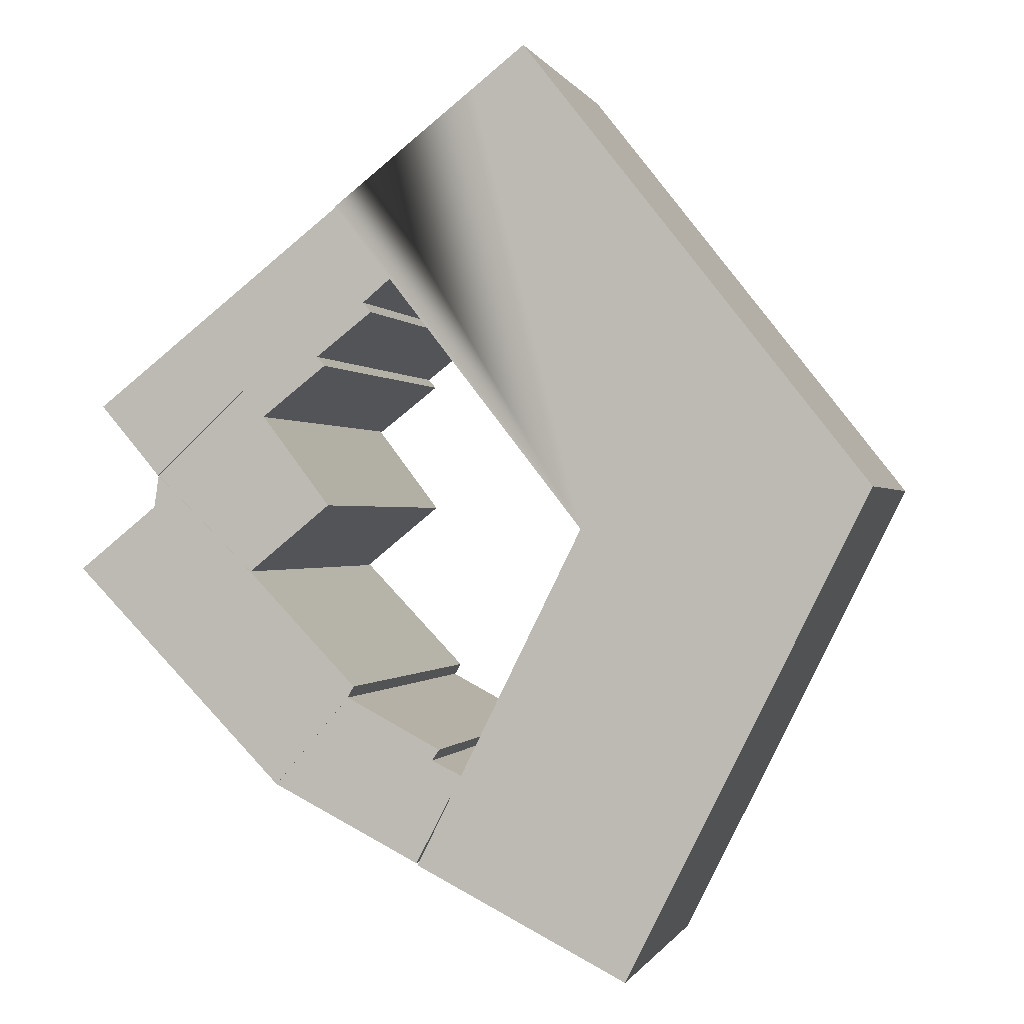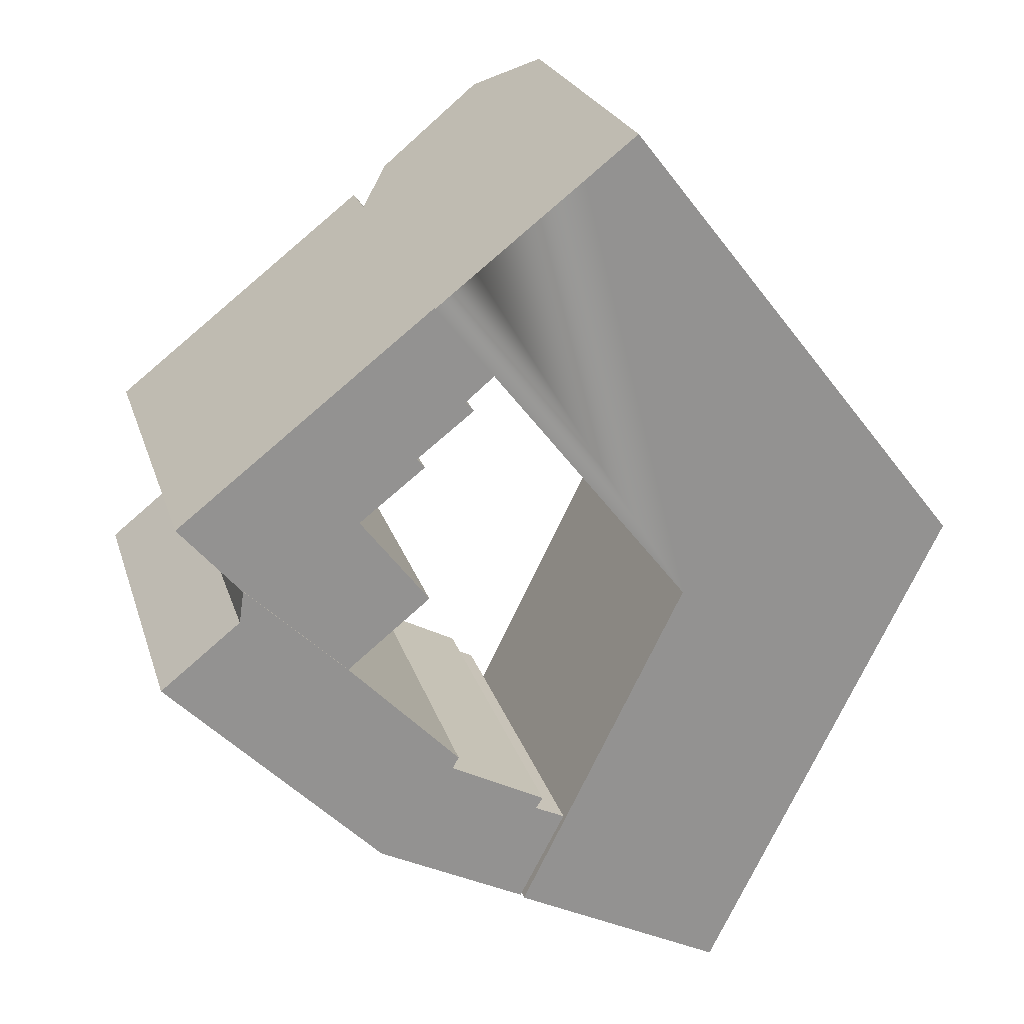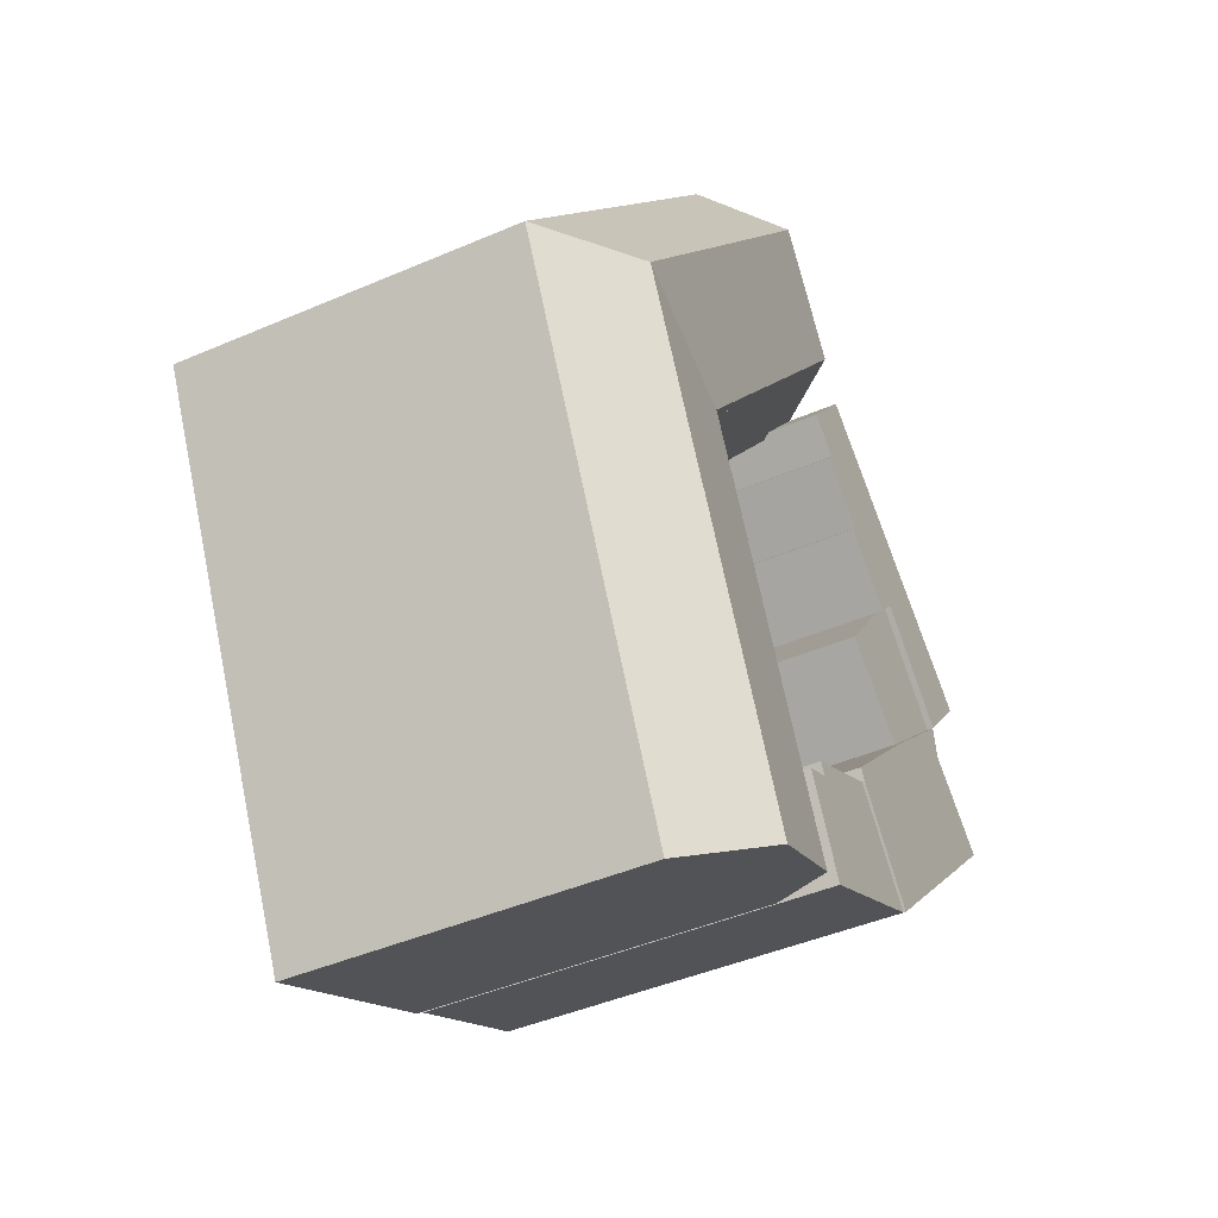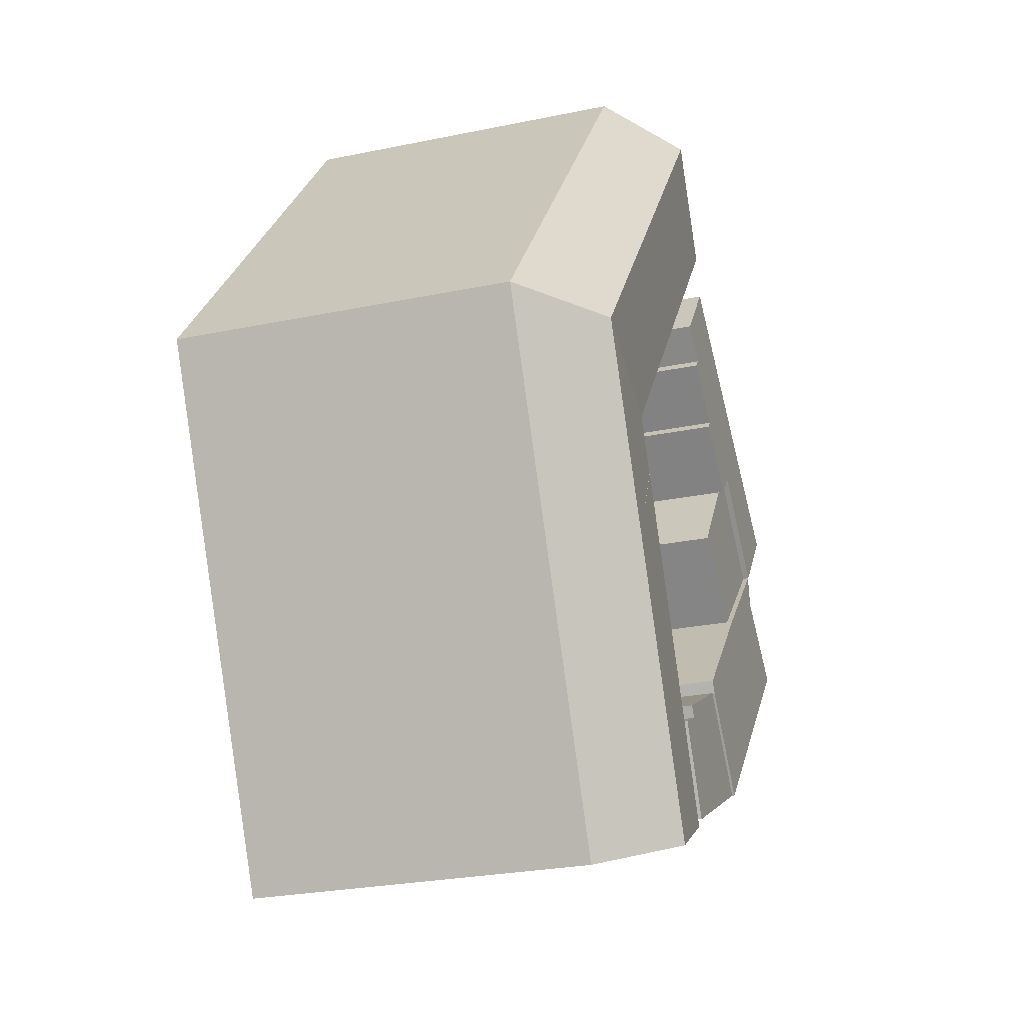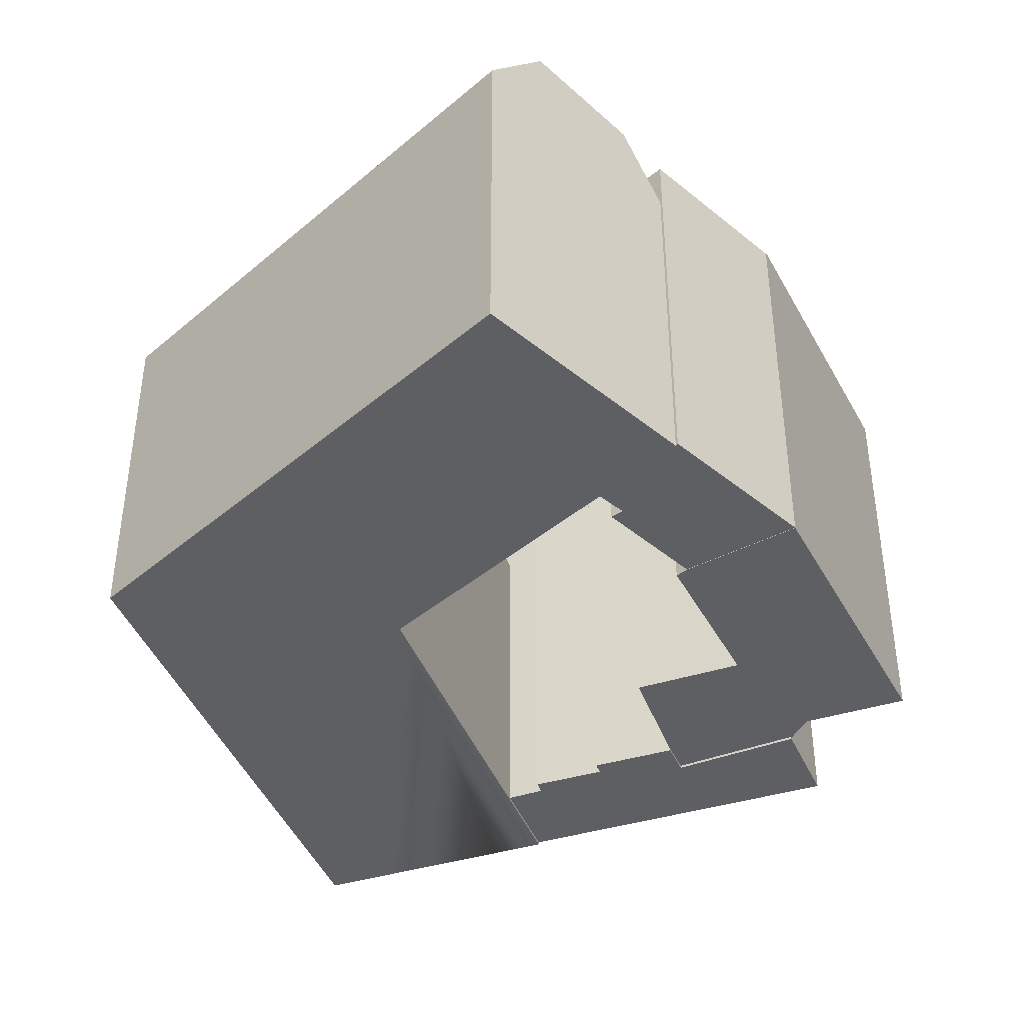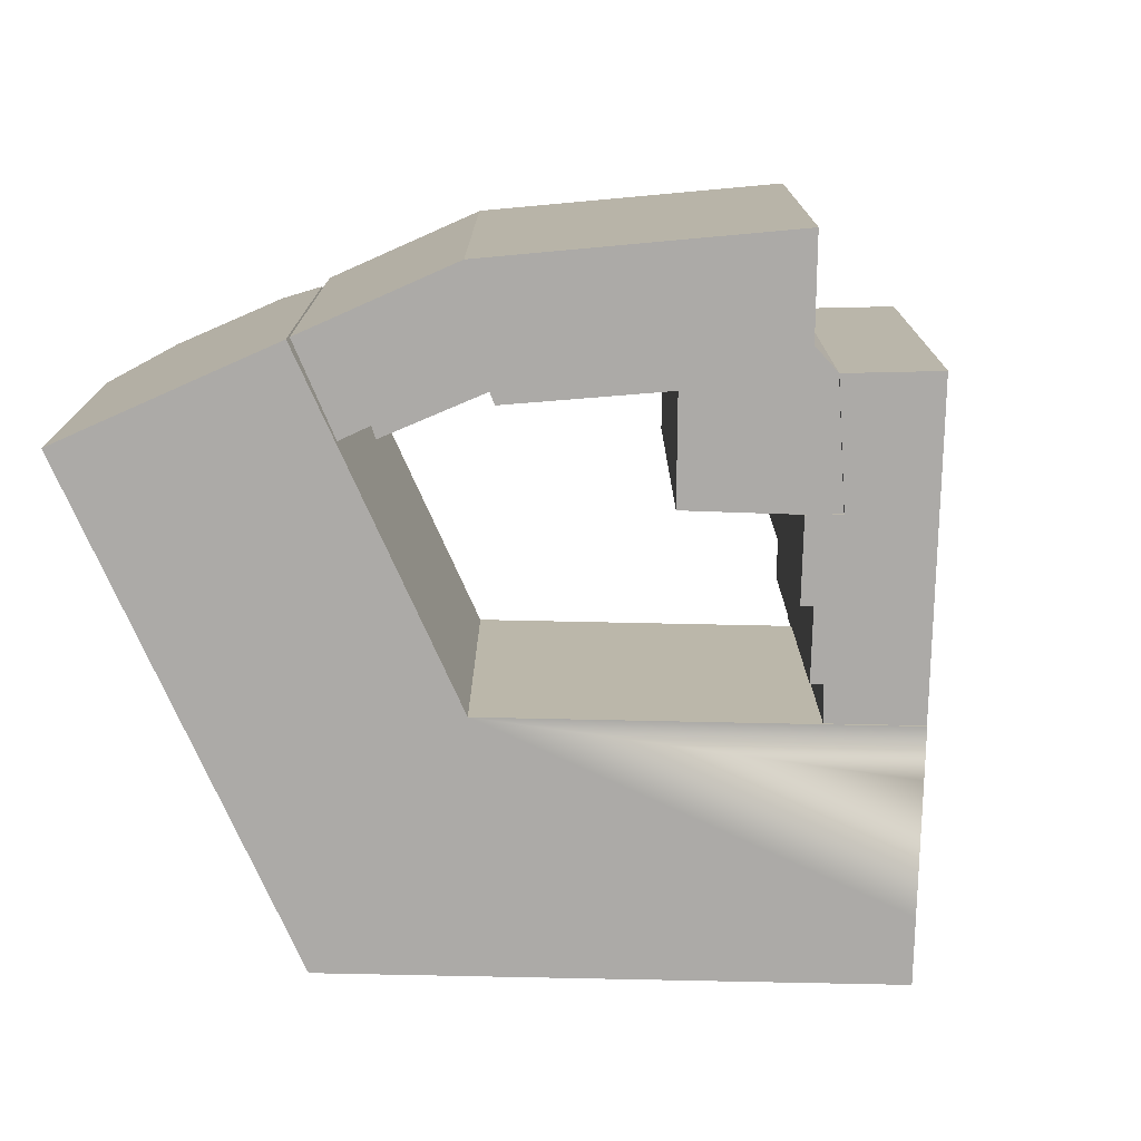
<metadata>
{"format":"obj","ext":"obj","renderer":"f3d","projection":"perspective","resolution":1024,"background":"white","views":[{"elev":-0.3,"azim":14.8,"up":"+Z"},{"elev":23.3,"azim":-15.4,"up":"+Z"},{"elev":-44.2,"azim":116.8,"up":"+Z"},{"elev":-26.5,"azim":108.0,"up":"+Z"},{"elev":-41.5,"azim":162.1,"up":"+Y"},{"elev":-76.0,"azim":-129.3,"up":"+Y"}]}
</metadata>
<code>
v  -1.313 17.3 -2.641
v  -9.982 -0.14 -20.07
v  -1.313 -0.14 -2.641
v  -9.982 17.3 -20.07
v  -13 -5.624e-16 9.184
v  -11.3 20.3 10.61
v  -11.3 -6.496e-16 10.61
v  -13 20.3 9.184
v  -12.59 -5.314e-16 8.678
v  -12.59 20.3 8.678
v  -15.56 -3.916e-16 6.395
v  -15.56 20.3 6.394
v  -15.14 -3.621e-16 5.914
v  -15.14 20.3 5.913
v  -18.56 -2.003e-16 3.271
v  -18.56 20.3 3.271
v  -19.74 20.3 4.65
v  -19.74 -2.848e-16 4.651
v  -24.55 -1.252e-17 0.2045
v  -24.55 20.3 0.2039
v  -27.74 20.3 3.931
v  -27.74 -2.407e-16 3.932
v  -15.38 20.3 13.56
v  -15.38 -8.302e-16 13.56
v  -14.28 20.3 14.41
v  -14.28 -8.827e-16 14.42
v  -14.99 0.13 -1.41
v  -18.56 19.99 3.271
v  -18.56 0.13 3.271
v  -14.99 19.99 -1.411
v  -19.32 0.13 -4.899
v  -19.32 19.99 -4.899
v  -24.55 19.99 0.2039
v  -24.55 0.13 0.2045
v  -19.74 19.99 4.65
v  -19.74 0.13 4.651
v  -17.28 0.07 -7.01
v  -19.32 20.28 -4.899
v  -19.32 0.07 -4.899
v  -17.28 20.28 -7.011
v  -13.55 0.07 -10.89
v  -13.55 20.28 -10.89
v  -13.87 0.07 -11.48
v  -13.87 20.28 -11.48
v  -17.82 0.07 -16.12
v  -17.82 20.28 -16.12
v  -28.94 20.28 -4.789
v  -28.94 0.07 -4.789
v  -24.79 20.28 -1.477
v  -24.79 0.07 -1.476
v  -24.55 20.28 0.2039
v  -24.55 0.07 0.2045
v  -10.12 0.09 -20
v  -7.706 20.16 -15.4
v  -7.707 0.09 -15.4
v  -10.12 20.16 -20
v  -10.28 20.16 -19.92
v  -10.28 0.09 -19.92
v  -17.82 20.16 -16.12
v  -17.82 0.09 -16.12
v  -13.87 20.16 -11.48
v  -13.87 0.09 -11.48
v  -8.892 0.09 -14.09
v  -8.891 20.16 -14.09
v  -9.269 0.09 -14.65
v  -9.269 20.16 -14.65
v  4.751 21.16 -10.38
v  4.751 21.16 -10.38
v  4.753 21.16 -10.38
v  0.537 20.6 -5.002
v  0.537 20.6 -5.002
v  0.5039 20.6 -4.96
v  0.5039 20.54 -4.96
v  4.775 21.16 -10.41
v  4.775 21.12 -10.41
v  7.087 17.3 -13.36
v  5.068 17.3 10.19
v  3.385 -0.14 6.806
v  5.068 -0.14 10.19
v  3.381 -0.14 6.798
v  0 -0.14 -8.573e-18
v  0.0004423 20.6 -0.0006572
v  3.385 21.16 6.805
v  3.382 21.16 6.798
v  -12.43 20.6 15.86
v  -4.325 17.3 22.18
v  -7.022 21.16 20.07
v  -14.53 17.3 14.22
v  -14.53 -0.14 14.22
v  -4.326 -0.14 22.18
v  -12.43 -0.14 15.86
v  -7.022 -0.14 20.07
v  -0.001137 20.6 -0.003833
v  -0.00158 -0.14 -0.003176
v  -0.001137 20.6 -0.003833
v  13.47 17.3 -0.5315
v  13.47 -0.14 -0.531
v  0.9969 17.3 -25.61
v  -7.607 20.6 -21.27
v  -2.056 21.16 -24.07
v  0.9965 -0.14 -25.61
v  -2.056 -0.14 -24.07
v  -7.608 -0.14 -21.27
v  7.087 -0.14 -13.36
v  9.473 21.16 -0.9643
v  1.85 20.6 -2.361
g defaultobject
f 1 2 3
f 2 1 4
f 5 6 7
f 6 5 8
f 9 8 5
f 8 9 10
f 11 10 9
f 10 11 12
f 13 12 11
f 12 13 14
f 15 14 13
f 14 15 16
f 17 15 18
f 15 17 16
f 19 17 18
f 17 19 20
f 21 19 22
f 19 21 20
f 23 22 24
f 22 23 21
f 25 24 26
f 24 25 23
f 7 25 26
f 25 7 6
f 27 28 29
f 28 27 30
f 31 30 27
f 30 31 32
f 33 31 34
f 31 33 32
f 35 34 36
f 34 35 33
f 29 35 36
f 35 29 28
f 37 38 39
f 38 37 40
f 41 40 37
f 40 41 42
f 43 42 41
f 42 43 44
f 45 44 43
f 44 45 46
f 47 45 48
f 45 47 46
f 49 48 50
f 48 49 47
f 51 50 52
f 50 51 49
f 39 51 52
f 51 39 38
f 53 54 55
f 54 53 56
f 57 53 58
f 53 57 56
f 59 58 60
f 58 59 57
f 61 60 62
f 60 61 59
f 63 61 62
f 61 63 64
f 65 64 63
f 64 65 66
f 55 66 65
f 66 55 54
f 67 68 69
f 68 67 70
f 68 70 71
f 71 70 72
f 71 72 73
f 73 72 1
f 74 75 69
f 75 74 76
f 77 78 79
f 78 77 80
f 80 77 81
f 81 77 82
f 82 77 83
f 82 83 84
f 85 86 87
f 86 85 88
f 86 88 89
f 86 89 90
f 90 89 91
f 90 91 92
f 84 93 82
f 93 84 94
f 94 84 77
f 94 77 79
f 94 79 80
f 94 80 81
f 80 79 78
f 95 93 1
f 93 95 82
f 96 79 97
f 79 96 90
f 90 96 77
f 90 77 86
f 98 99 100
f 99 98 4
f 4 98 101
f 4 101 102
f 4 102 103
f 4 103 2
f 97 76 96
f 76 97 98
f 98 97 104
f 98 104 101
f 88 3 89
f 3 88 1
f 16 17 14
f 6 23 25
f 23 6 8
f 23 8 21
f 21 8 10
f 21 10 12
f 21 12 14
f 21 14 17
f 21 17 20
f 28 33 35
f 33 28 30
f 33 30 32
f 38 49 51
f 49 46 47
f 46 49 38
f 46 38 40
f 46 40 42
f 46 42 44
f 56 66 54
f 66 61 64
f 61 66 59
f 59 66 56
f 59 56 57
f 105 84 83
f 106 82 105
f 84 85 87
f 85 84 82
f 85 82 95
f 82 84 105
f 96 83 77
f 83 96 105
f 105 76 74
f 76 105 96
f 105 71 106
f 71 105 69
f 69 105 74
f 71 69 68
f 106 93 82
f 93 106 1
f 106 73 1
f 73 106 71
f 95 88 85
f 88 95 1
f 77 87 86
f 87 77 84
f 4 72 99
f 72 4 1
f 99 67 100
f 67 99 70
f 70 99 72
f 100 76 98
f 76 100 67
f 76 67 75
f 75 67 69
f 26 5 7
f 5 26 24
f 5 11 9
f 11 5 24
f 11 24 22
f 11 22 18
f 11 18 15
f 18 22 19
f 15 13 11
f 27 34 31
f 34 27 29
f 34 29 36
f 52 50 39
f 41 45 43
f 45 41 37
f 45 37 48
f 48 37 39
f 48 39 50
f 55 58 53
f 58 55 60
f 60 55 65
f 60 65 62
f 62 65 63
f 103 3 2
f 3 103 102
f 3 102 101
f 3 101 104
f 3 104 92
f 92 104 90
f 90 104 79
f 79 104 97
f 3 91 89
f 91 3 92

</code>
